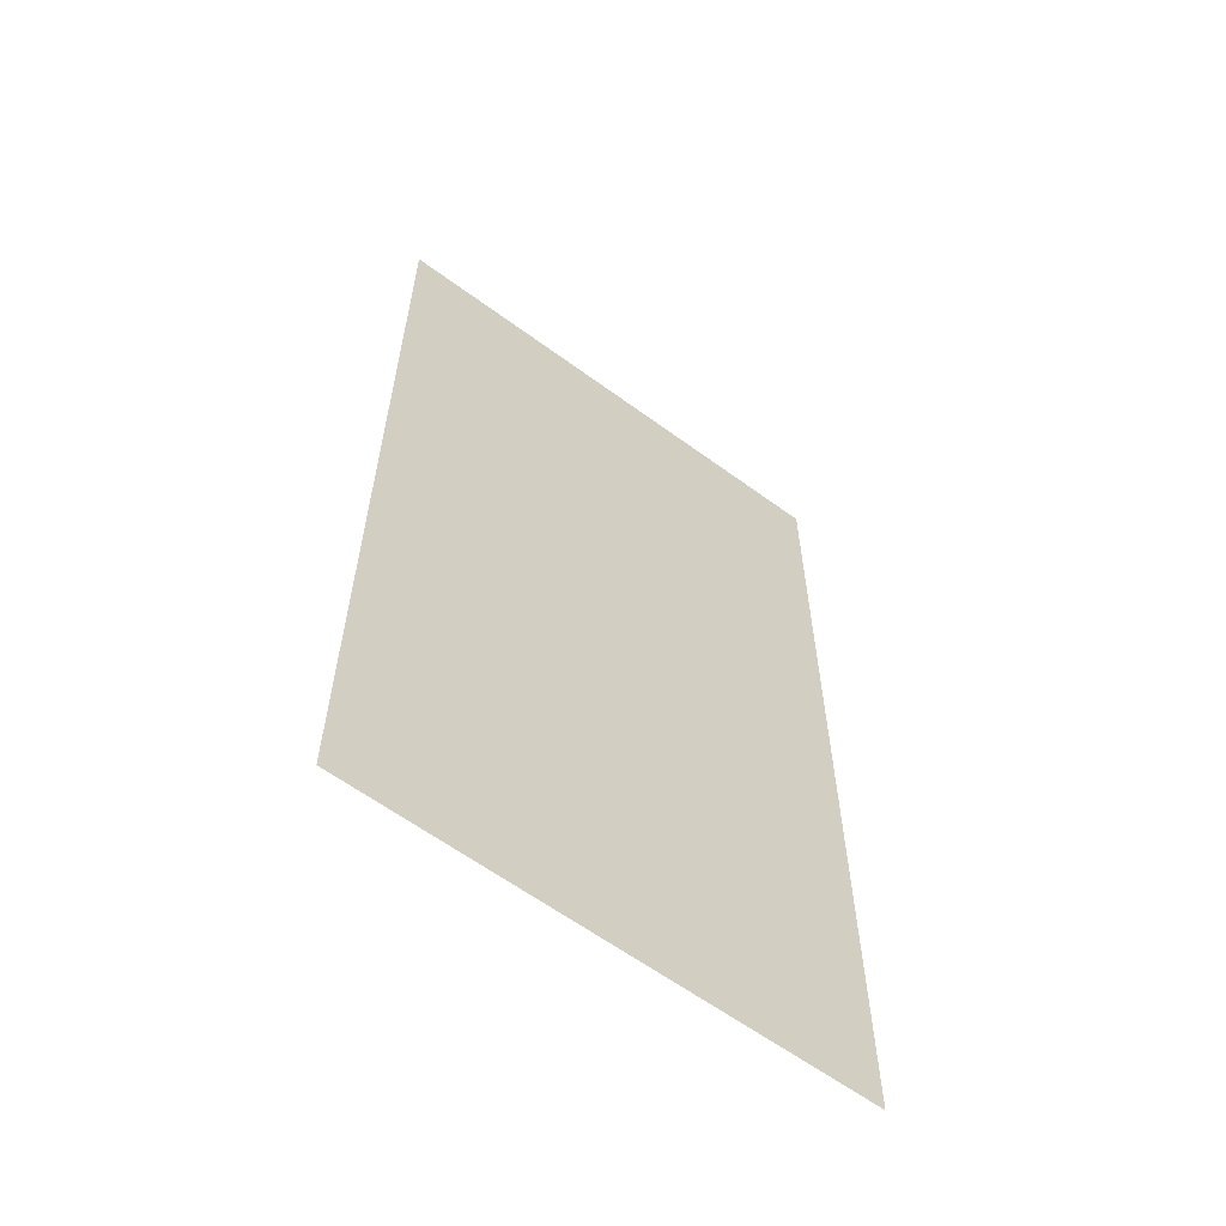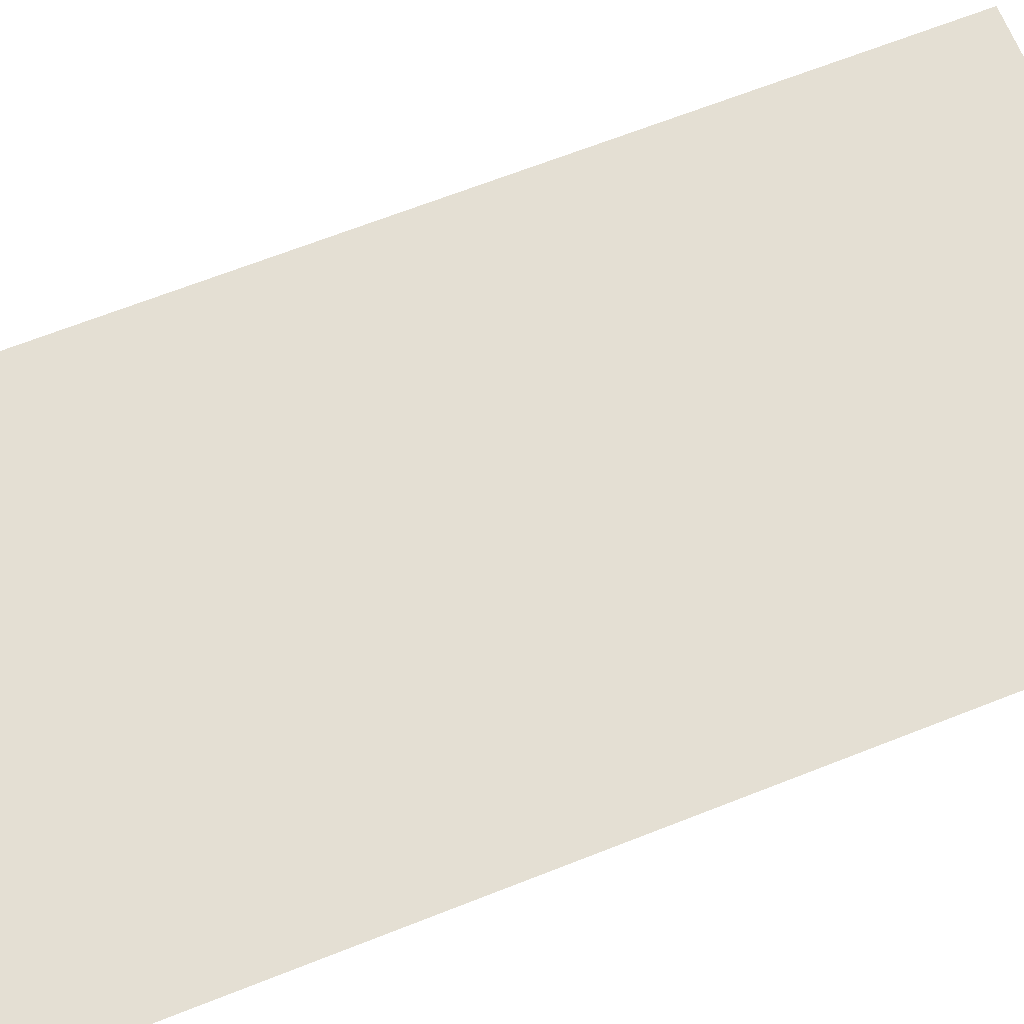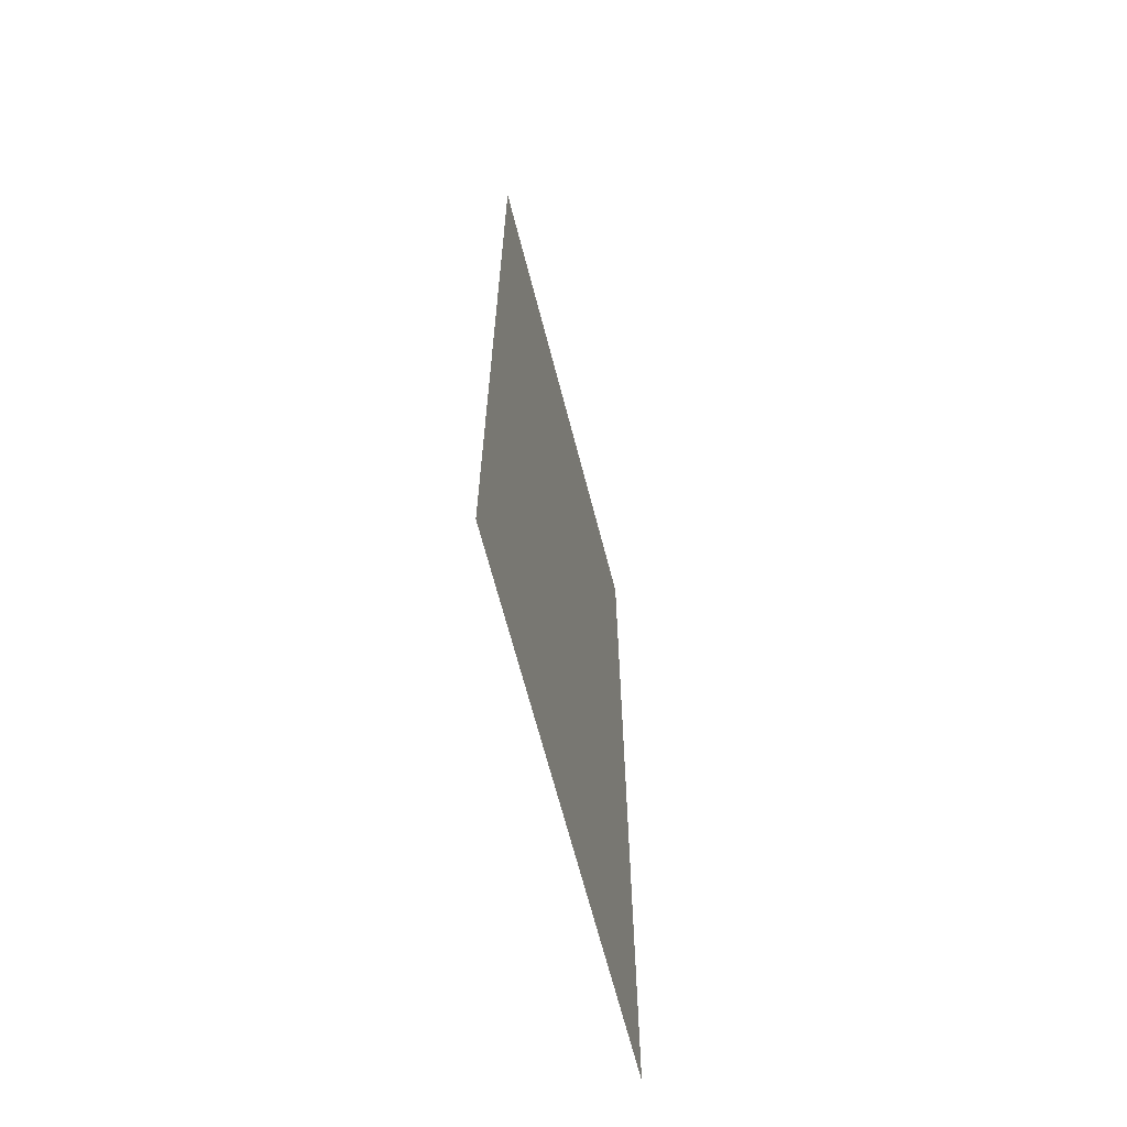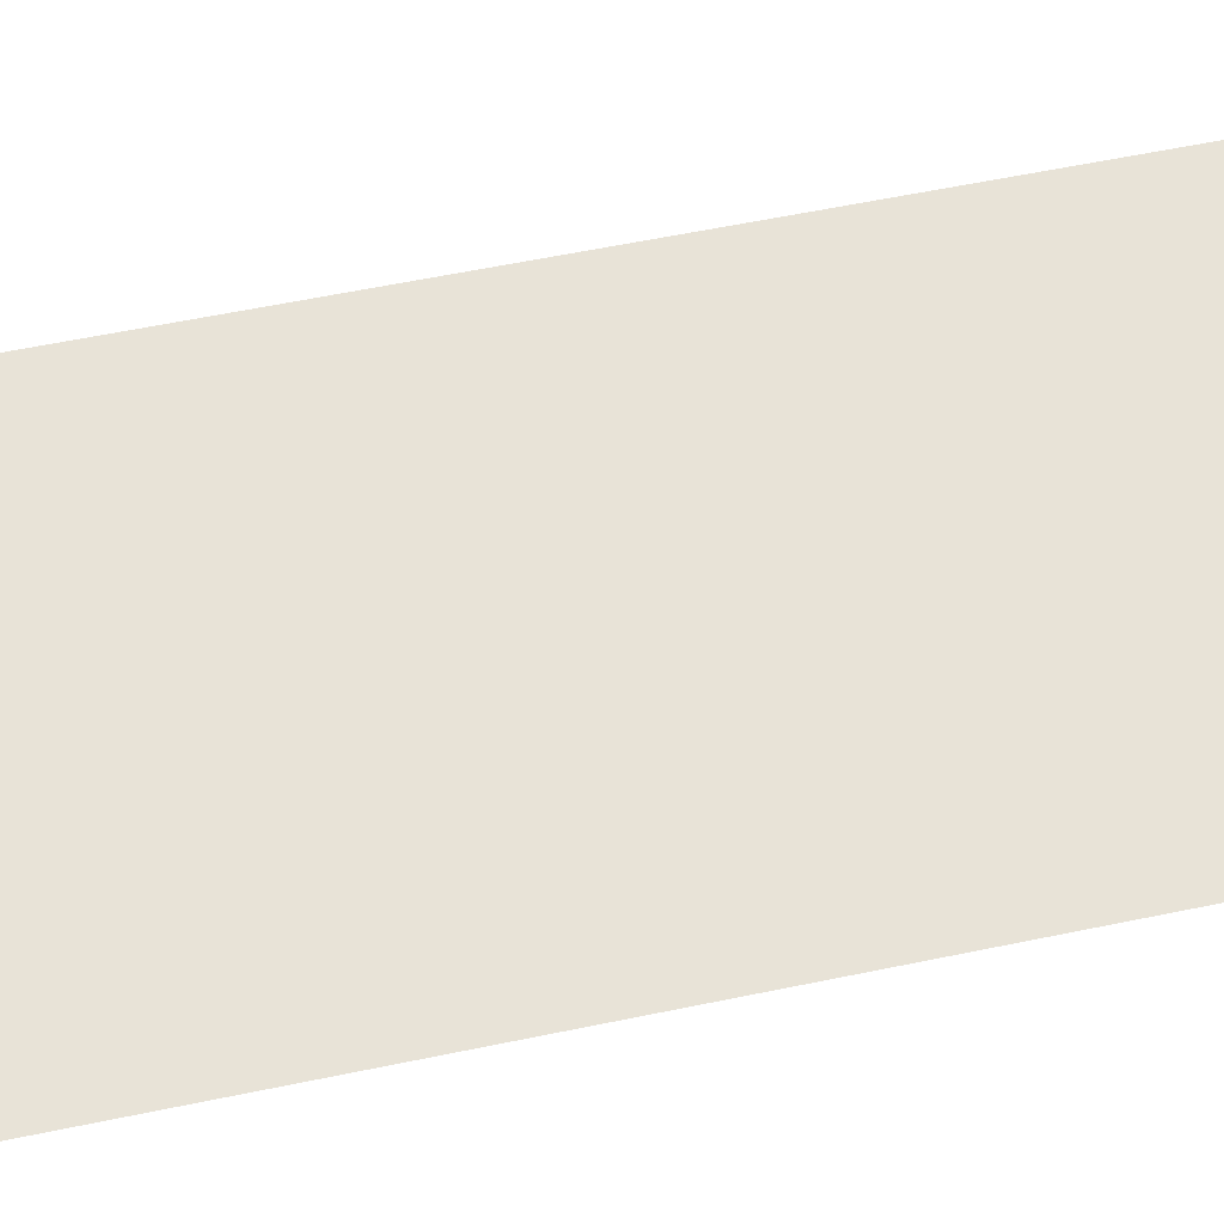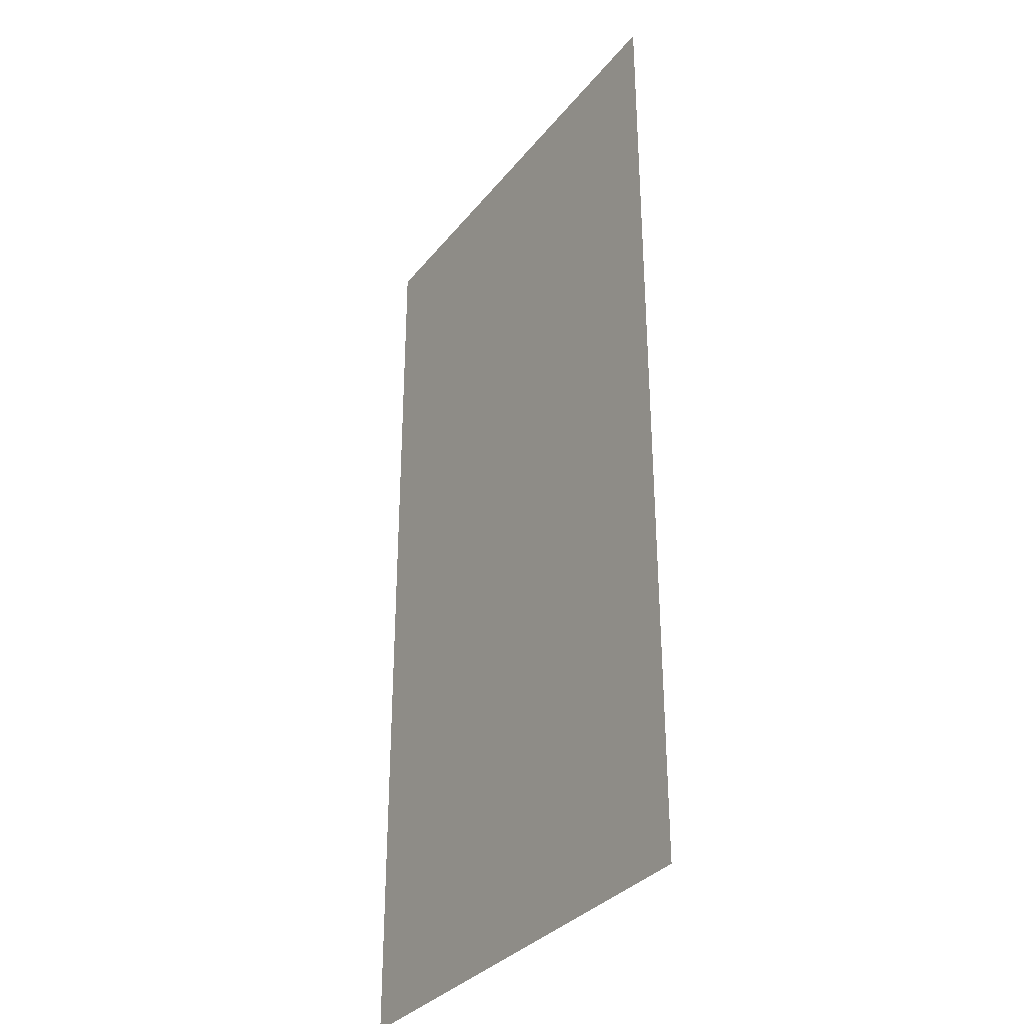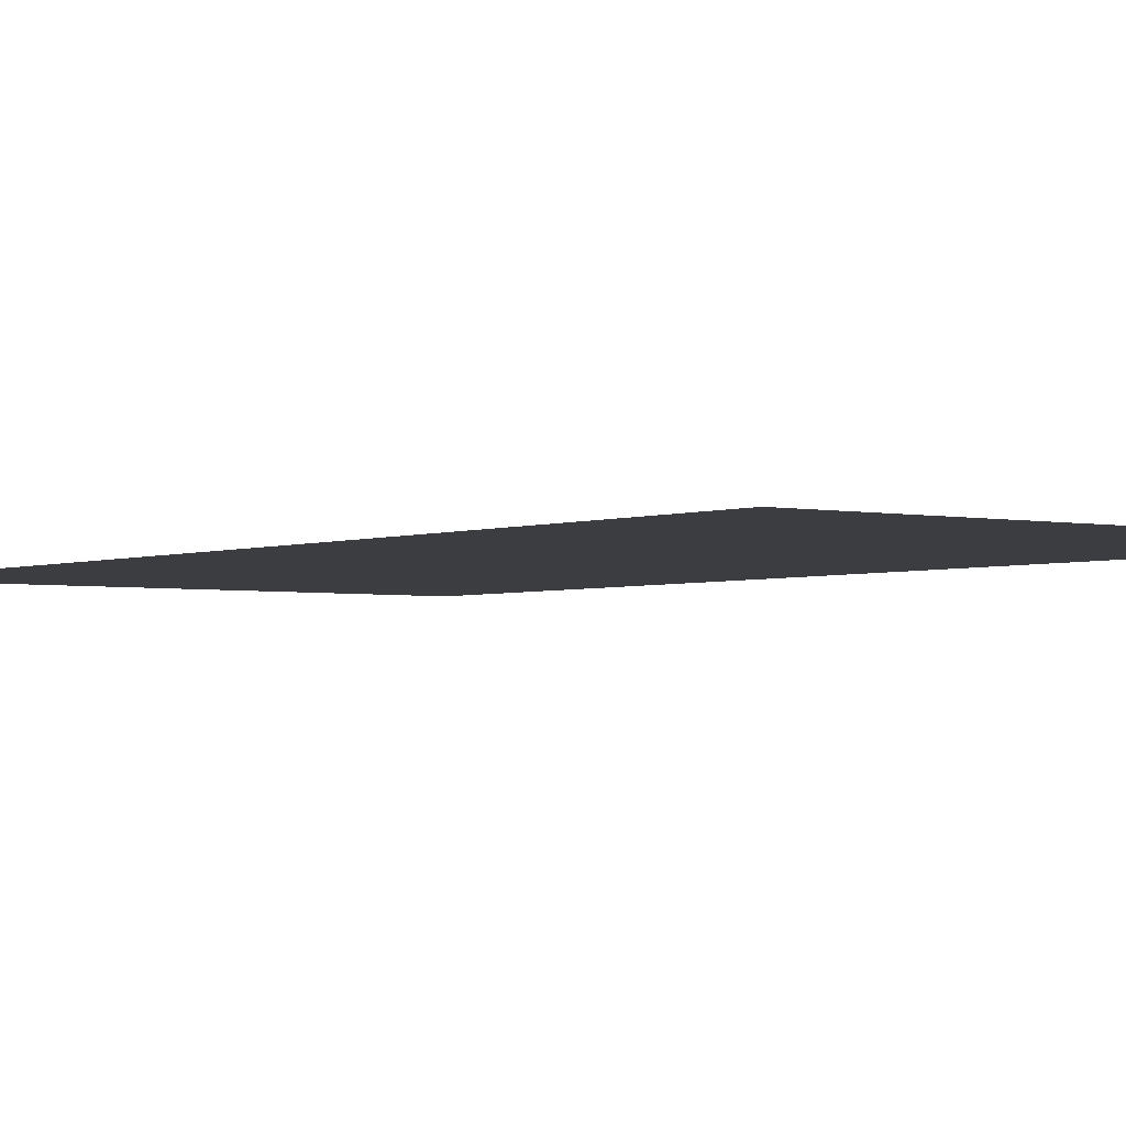
<metadata>
{"format":"obj","ext":"obj","renderer":"f3d","projection":"perspective","resolution":1024,"background":"white","views":[{"elev":-61.4,"azim":-36.8,"up":"+Y"},{"elev":66.7,"azim":68.4,"up":"+Z"},{"elev":-67.0,"azim":-75.5,"up":"+Y"},{"elev":61.7,"azim":78.2,"up":"+Z"},{"elev":-33.1,"azim":-122.3,"up":"+Y"},{"elev":-2.8,"azim":143.1,"up":"+Z"}]}
</metadata>
<code>
g MainMenu_SpaceShip_ElysionBoss_BackFar03
v 13 -30.78 0.003694
v -13.96 -30.78 -0.003691
v -13.96 21.96 -0.003691
v 13 21.96 0.003694
g MainMenu_SpaceShip_ElysionBoss_BackFar03_0
f 3 2 1
f 4 3 1

</code>
